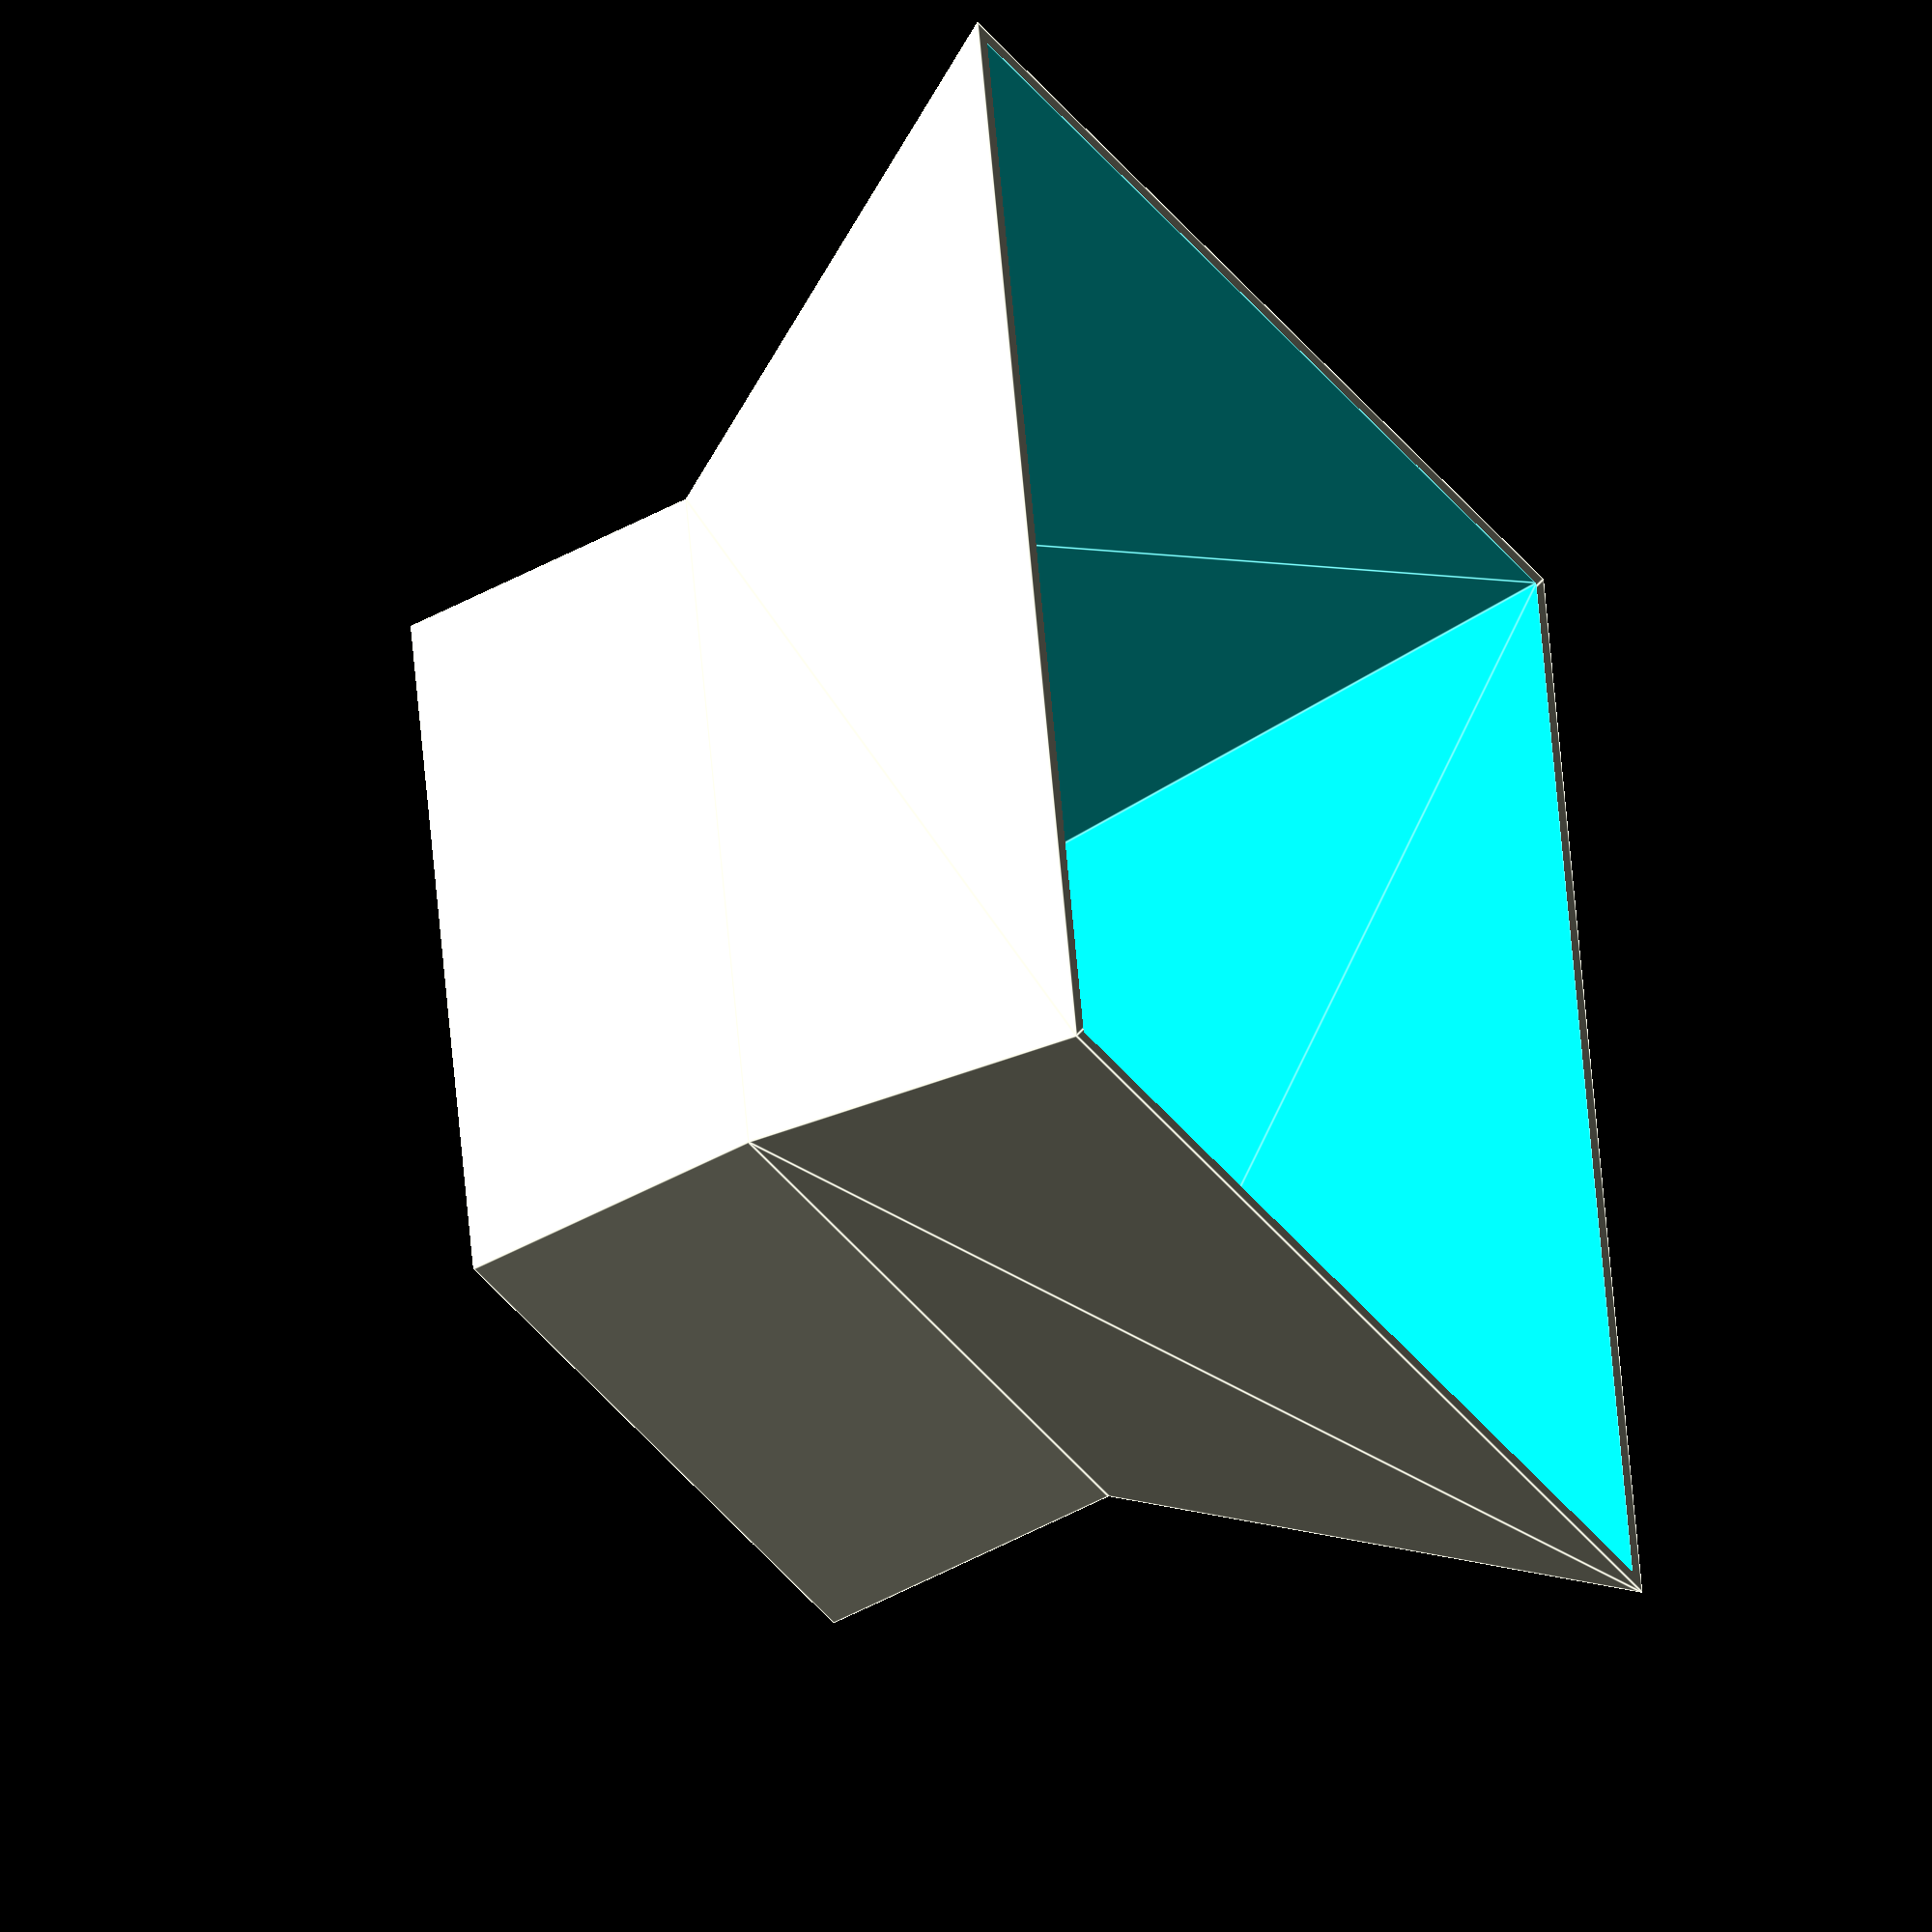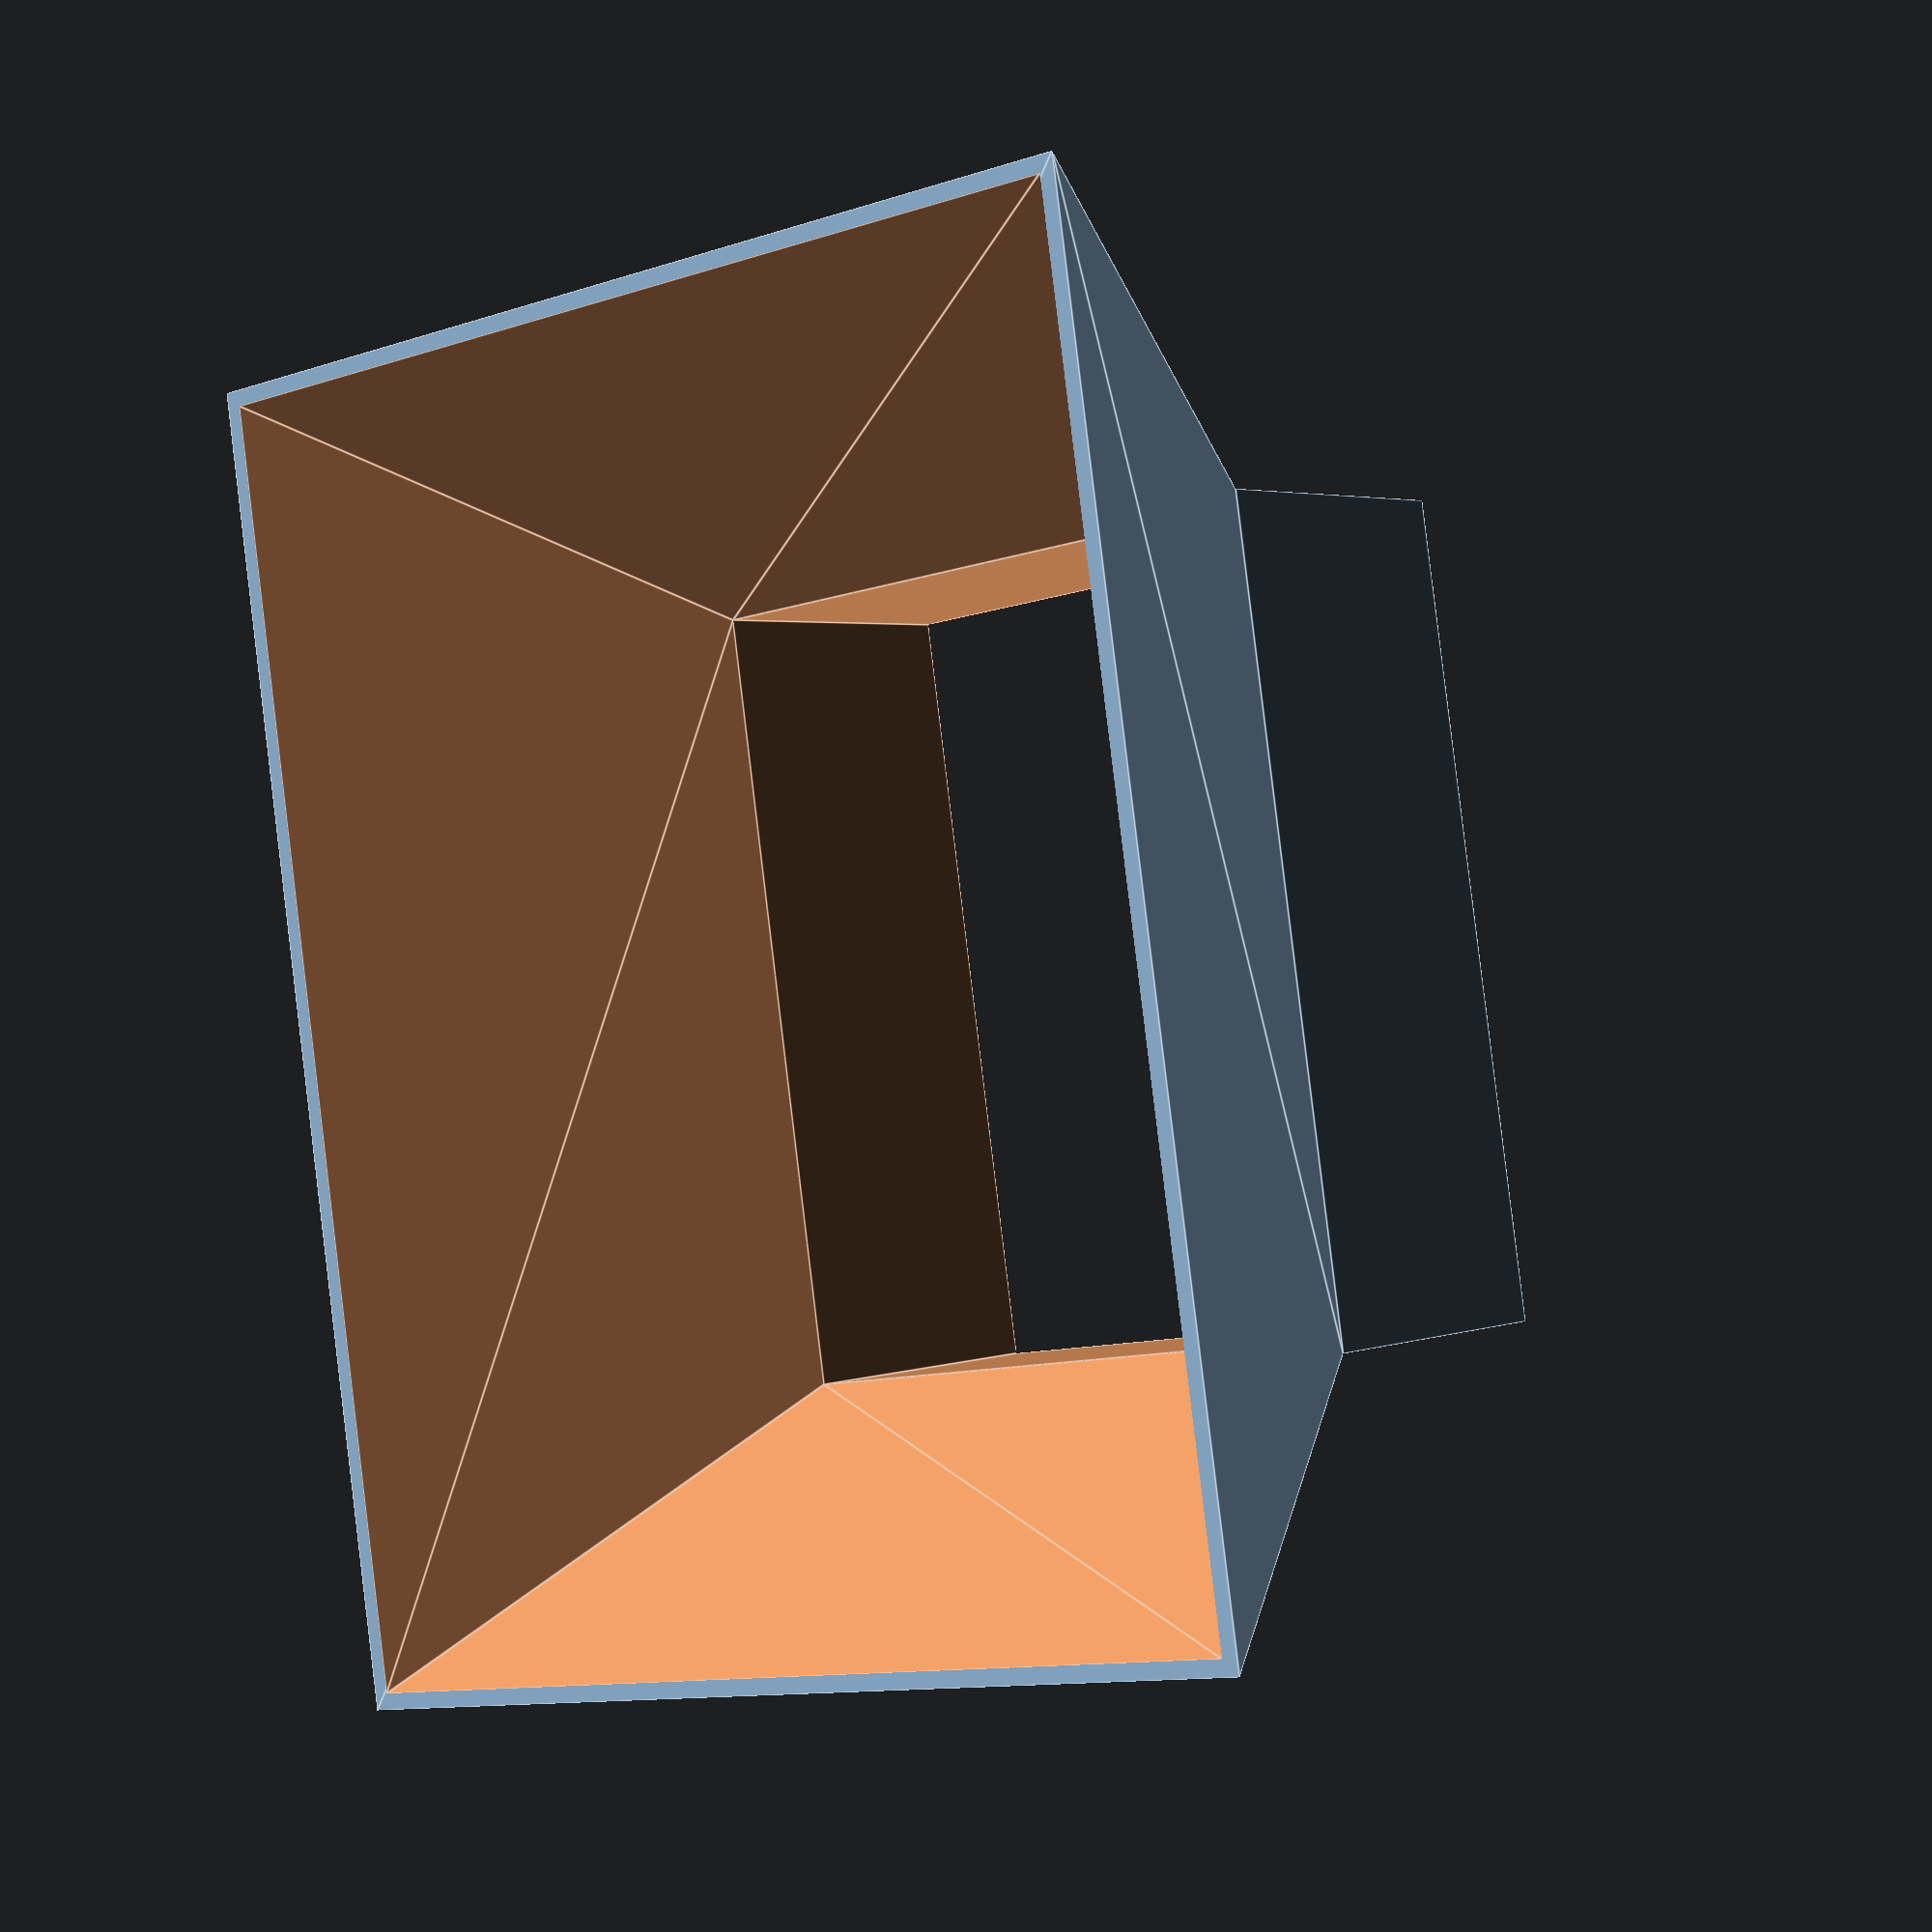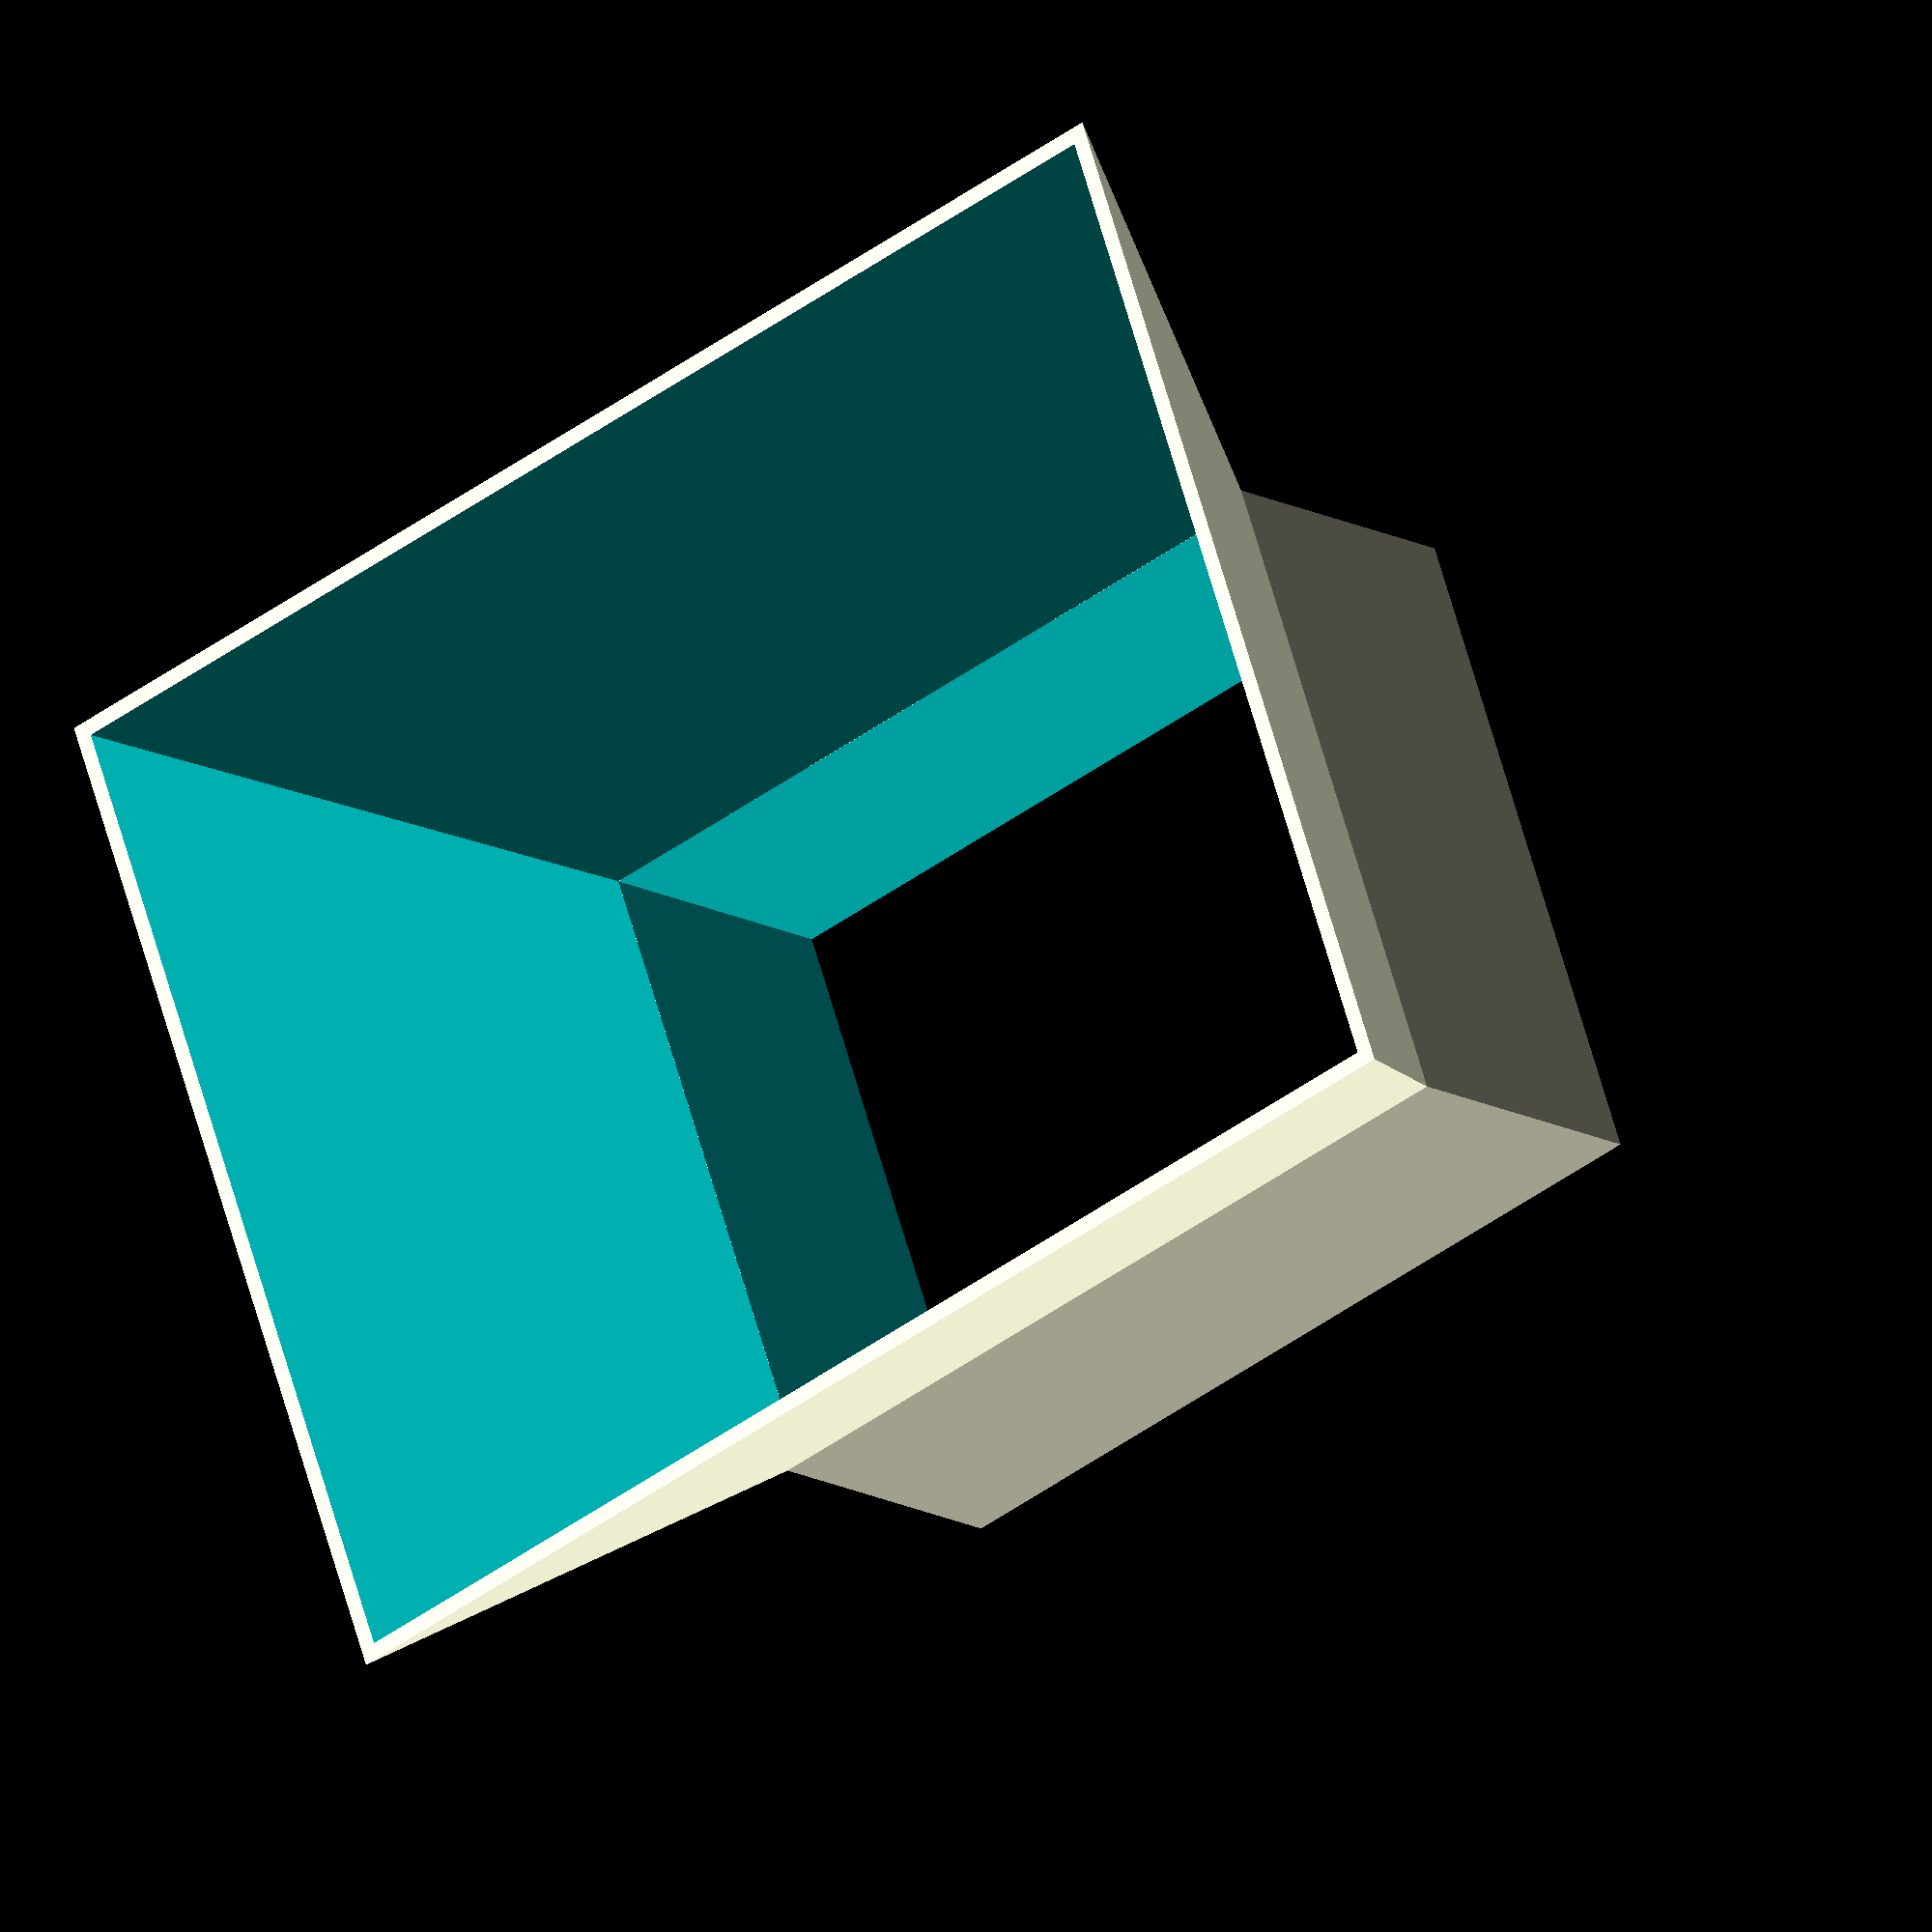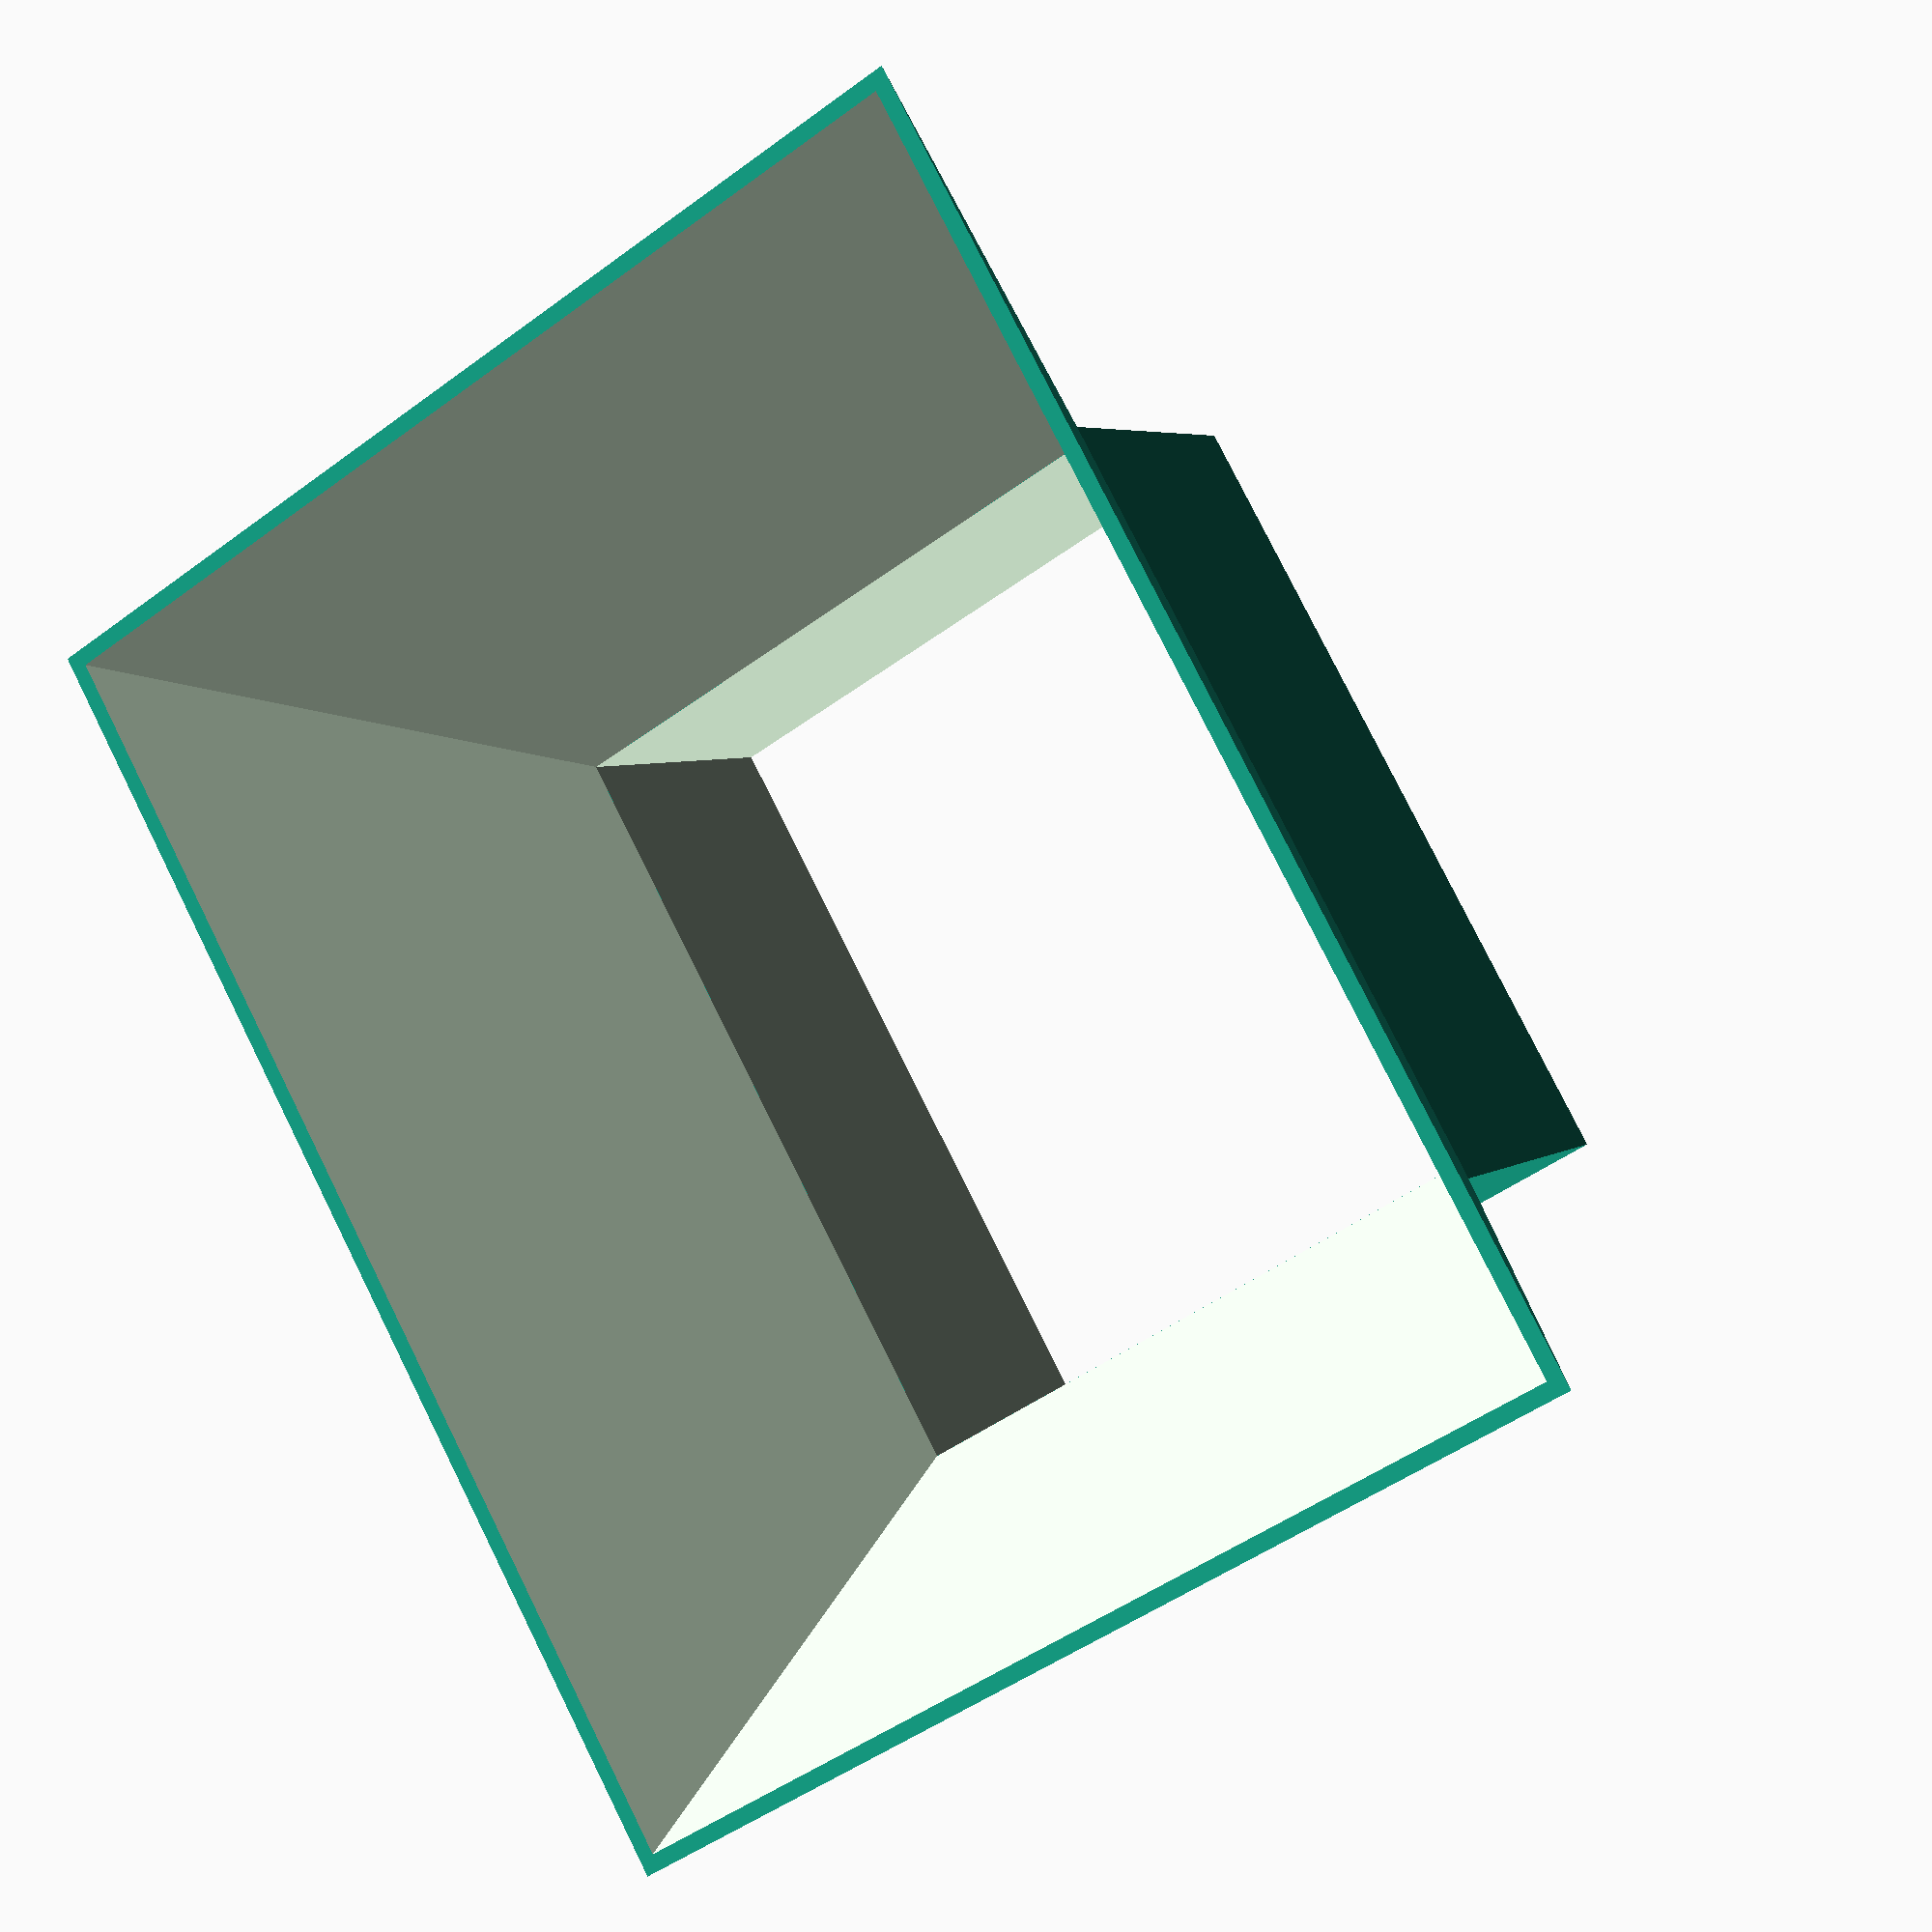
<openscad>
base_w = 50; // width of collar, mm
base_h = 40; // height of collar, mm
base_d = 20;
diffuse_w = 80;
diffuse_h = 64;
diffuse_d = 30;
diffuse_rad = 300;
w_diff = (diffuse_w-base_w);
h_diff = (diffuse_h-base_h);
total_d = base_d + diffuse_d;
bx = -0.5*w_diff;
by = -0.5*h_diff;
wall = 1;
fudge = 0.01;

union() {
    difference() {
        cube([base_w+2*wall, base_h+2*wall, base_d]);
        translate([wall, wall, -fudge])
            cube([base_w, base_h, base_d+2*fudge]);
    }
    //translate([-(diffuse_w-base_w)/2, -(diffuse_h-base_h)/2, base_d])
    //    cube([diffuse_w, diffuse_h, diffuse_d]);
    difference() {
        polyhedron([[0,                     0,                     base_d],
                    [base_w+2*wall,         0,                     base_d],
                    [base_w+2*wall,         base_h+2*wall,         base_d],
                    [0,                     base_h+2*wall,         base_d],
                    [bx,                    by,                    total_d],
                    [bx+diffuse_w+2*wall,   by,                    total_d],
                    [bx+diffuse_w+2*wall,   by+diffuse_h+2*wall,   total_d],
                    [bx,                    by+diffuse_h+2*wall,   total_d]],
                   [[0,1,2,3], [4,5,1,0], [7,6,5,4],
                    [5,6,2,1], [6,7,3,2], [7,4,0,3]]);
        translate([wall, wall, -fudge])
        polyhedron([[0,             0,              base_d],
                    [base_w,        0,              base_d],
                    [base_w,        base_h,         base_d],
                    [0,             base_h,         base_d],
                    [bx,            by,             total_d+2*fudge],
                    [bx+diffuse_w,  by,             total_d+2*fudge],
                    [bx+diffuse_w,  by+diffuse_h,   total_d+2*fudge],
                    [bx,            by+diffuse_h,   total_d+2*fudge]],
                   [[0,1,2,3], [4,5,1,0], [7,6,5,4],
                    [5,6,2,1], [6,7,3,2], [7,4,0,3]]);
    }

}

</openscad>
<views>
elev=227.1 azim=262.0 roll=237.8 proj=o view=edges
elev=177.1 azim=261.1 roll=140.9 proj=p view=edges
elev=12.8 azim=160.2 roll=36.5 proj=o view=wireframe
elev=175.5 azim=239.8 roll=152.2 proj=p view=wireframe
</views>
